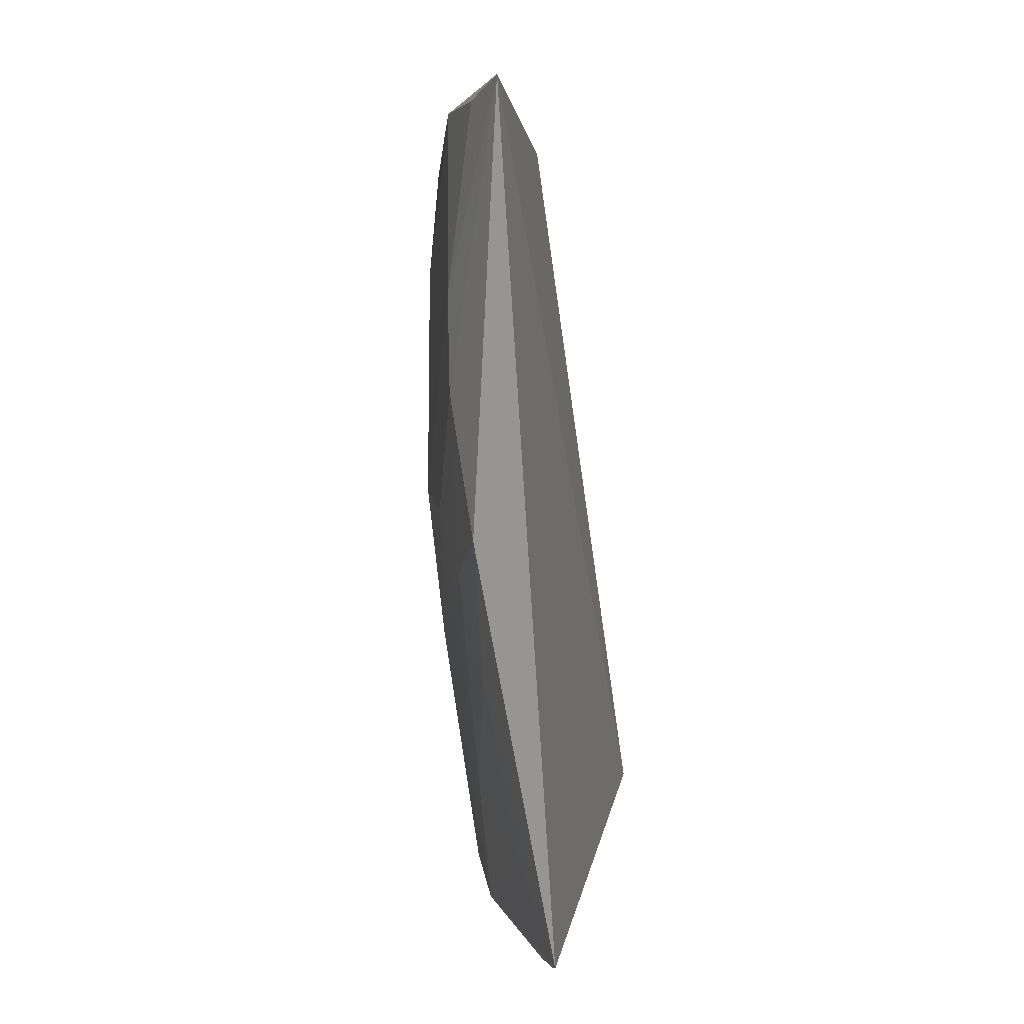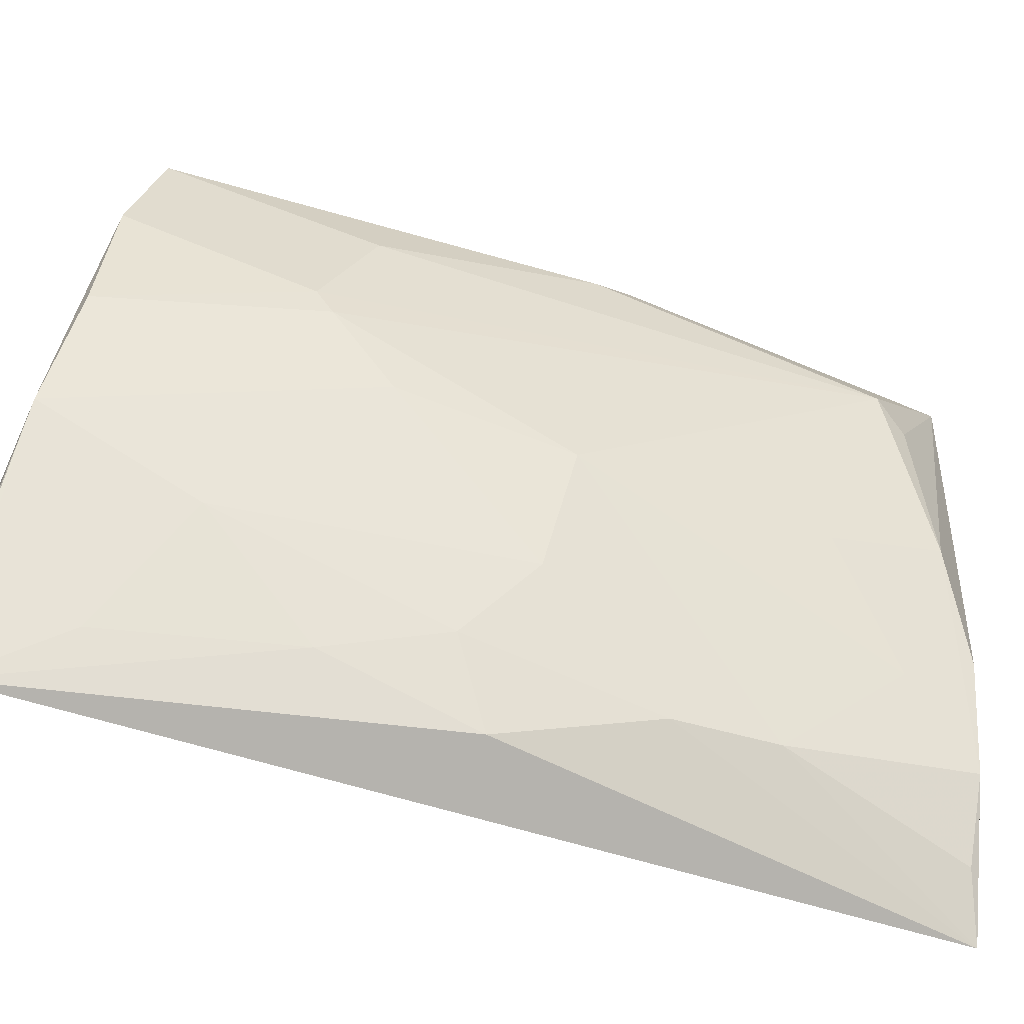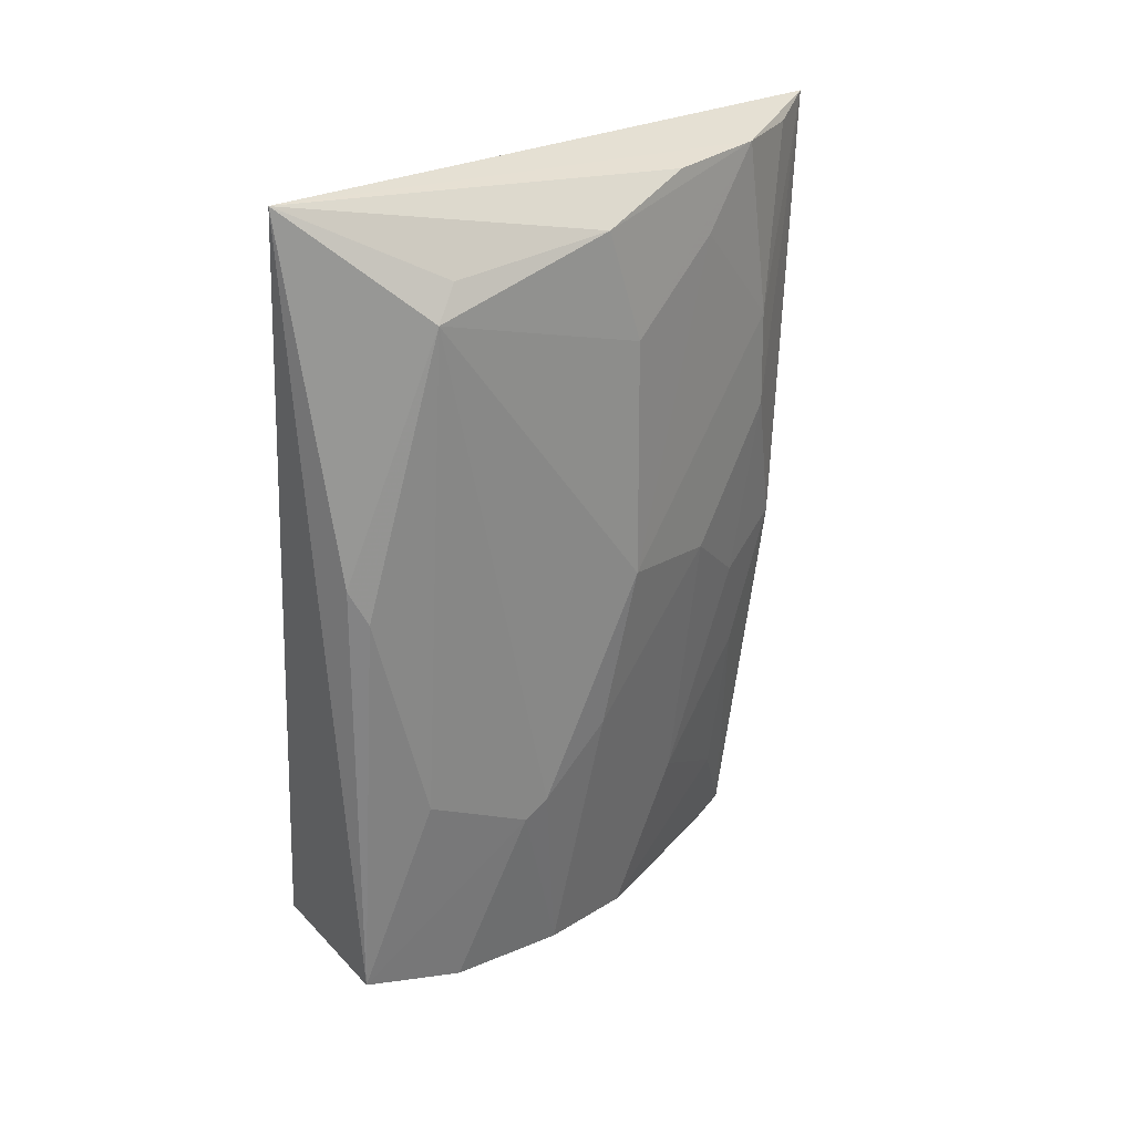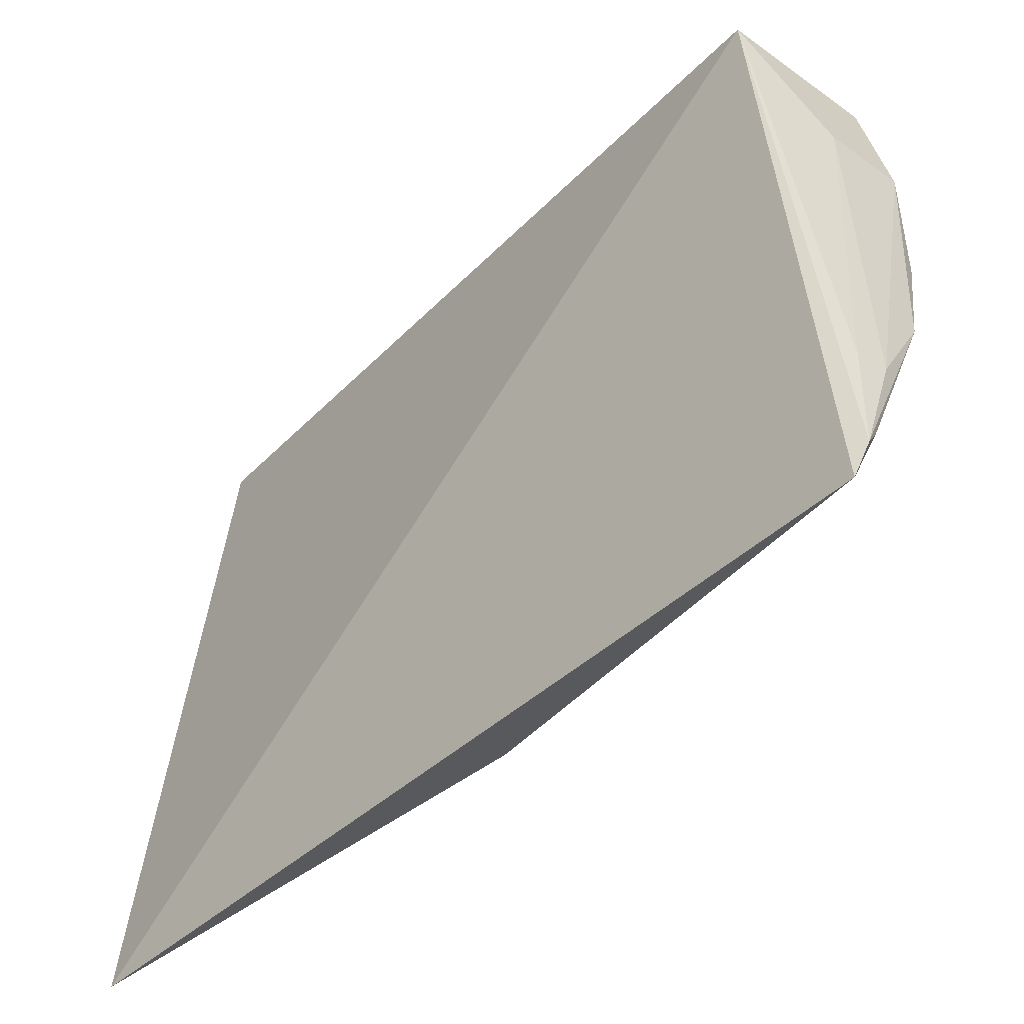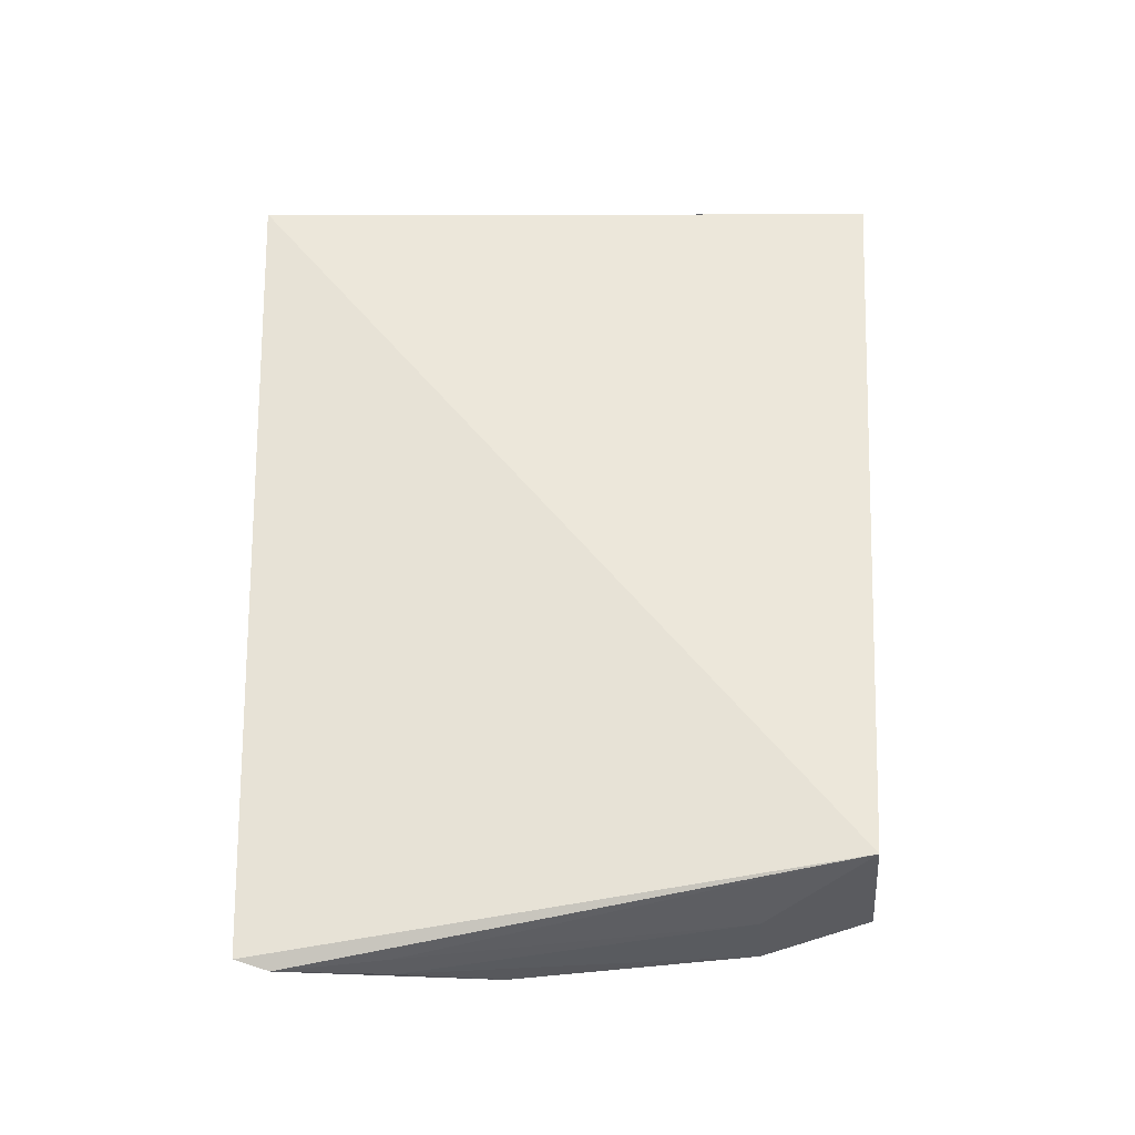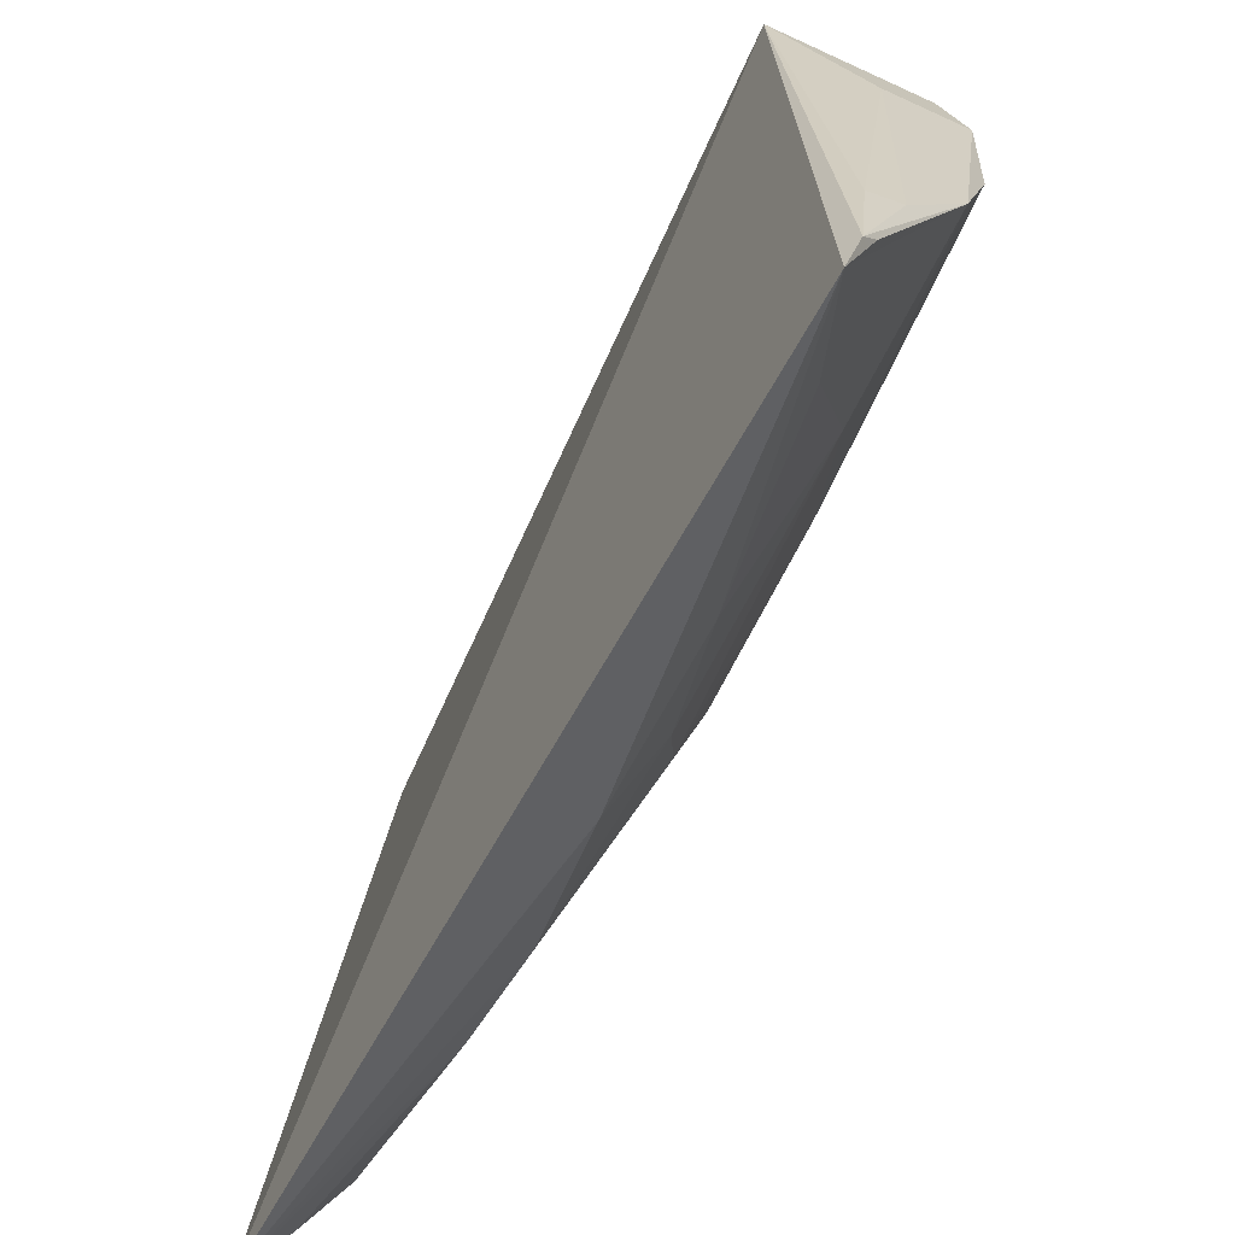
<metadata>
{"format":"obj","ext":"obj","renderer":"f3d","projection":"perspective","resolution":1024,"background":"white","views":[{"elev":3.2,"azim":-167.5,"up":"+Y"},{"elev":-53.6,"azim":69.3,"up":"+Z"},{"elev":26.2,"azim":56.3,"up":"+Y"},{"elev":-40.3,"azim":-46.0,"up":"+Z"},{"elev":-27.6,"azim":-82.6,"up":"+Y"},{"elev":-57.0,"azim":-30.9,"up":"+Z"}]}
</metadata>
<code>
v 0.4328 -0.3376 -0.04256
v 0.4279 -0.3419 -0.09353
v 0.4428 -0.02274 -0.1097
v 0.423 0.002843 0.0185
v 0.374 -0.3193 0.004198
v 0.4508 -0.04189 -0.03104
v 0.367 -0.3565 -0.2182
v 0.4326 -0.3256 0.001331
v 0.445 -0.02895 -0.04111
v 0.4436 -0.2587 -0.08003
v 0.4115 -0.3495 -0.1386
v 0.4031 -0.3343 -0.04076
v 0.3835 -0.0009602 -0.2471
v 0.4404 -0.1407 0.005174
v 0.4435 -0.2653 -0.06979
v 0.4445 -0.1666 -0.1233
v 0.3745 -0.3515 -0.1749
v 0.3634 -0.3525 -0.2317
v 0.4285 -0.009201 -0.1527
v 0.4442 -0.1553 -0.00167
v 0.4433 -0.06857 -0.1236
v 0.4403 -0.2333 -0.1101
v 0.3855 -0.3536 -0.1755
v 0.3981 -0.1823 -0.2268
v 0.3729 -0.355 -0.2112
v 0.4159 -0.007726 -0.1964
v 0.444 -0.2439 -0.02515
v 0.4274 -0.1736 -0.1681
v 0.3982 -0.2422 -0.2084
v 0.4132 -0.08234 -0.2083
v 0.4106 -0.2877 -0.1666
v 0.4117 -0.1979 -0.1964
v 0.4121 -0.1229 -0.2099
v 0.399 -0.00753 -0.2258
v 0.4271 -0.03811 -0.1684
v 0.3822 -0.3153 -0.211
f 8 5 1
f 8 4 5
f 9 6 3
f 9 3 4
f 9 4 6
f 11 2 1
f 12 1 5
f 13 5 4
f 14 6 4
f 14 4 8
f 15 1 2
f 15 2 10
f 15 8 1
f 15 10 6
f 16 6 10
f 17 12 5
f 17 5 7
f 18 7 5
f 18 5 13
f 19 4 3
f 20 14 8
f 20 6 14
f 21 3 6
f 21 6 16
f 22 16 10
f 22 10 2
f 22 2 11
f 23 17 7
f 23 7 11
f 23 11 1
f 23 1 12
f 23 12 17
f 24 18 13
f 25 18 11
f 25 11 7
f 25 7 18
f 26 13 4
f 26 4 19
f 26 19 3
f 26 3 21
f 27 15 6
f 27 6 20
f 27 20 8
f 27 8 15
f 28 16 22
f 29 18 24
f 30 16 28
f 31 28 22
f 31 22 11
f 32 29 24
f 32 31 29
f 32 28 31
f 33 24 13
f 33 13 30
f 33 30 28
f 33 32 24
f 33 28 32
f 34 30 13
f 34 13 26
f 34 26 30
f 35 30 26
f 35 26 21
f 35 21 16
f 35 16 30
f 36 31 11
f 36 11 18
f 36 18 29
f 36 29 31

</code>
